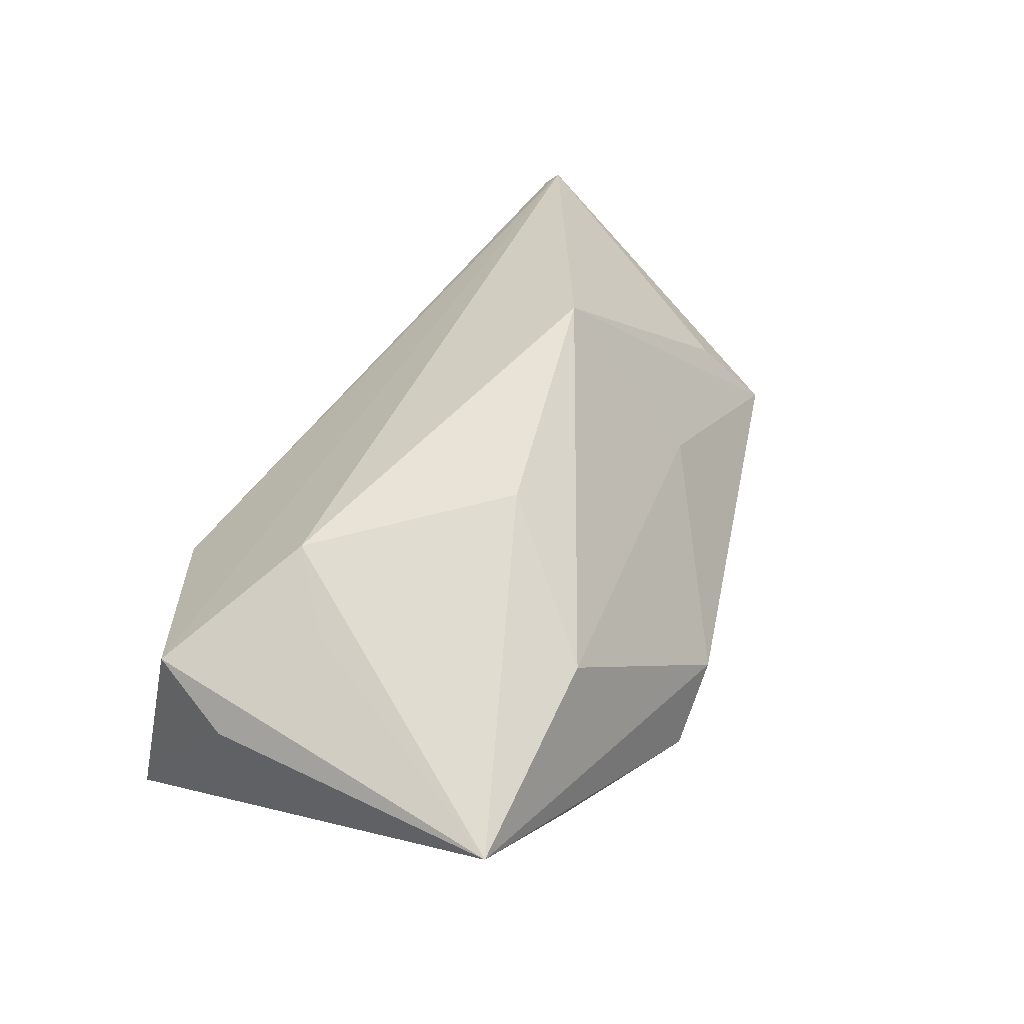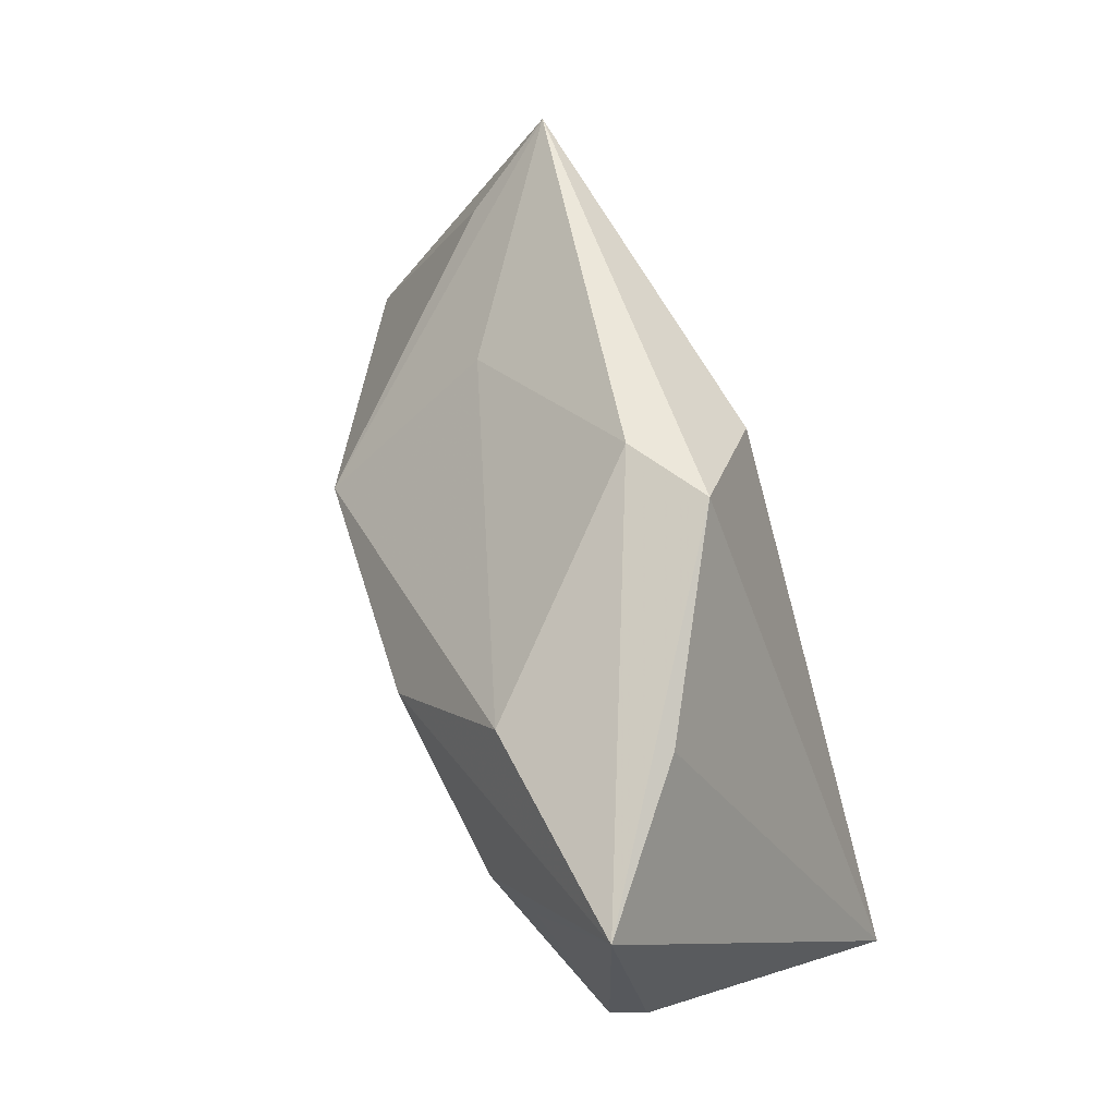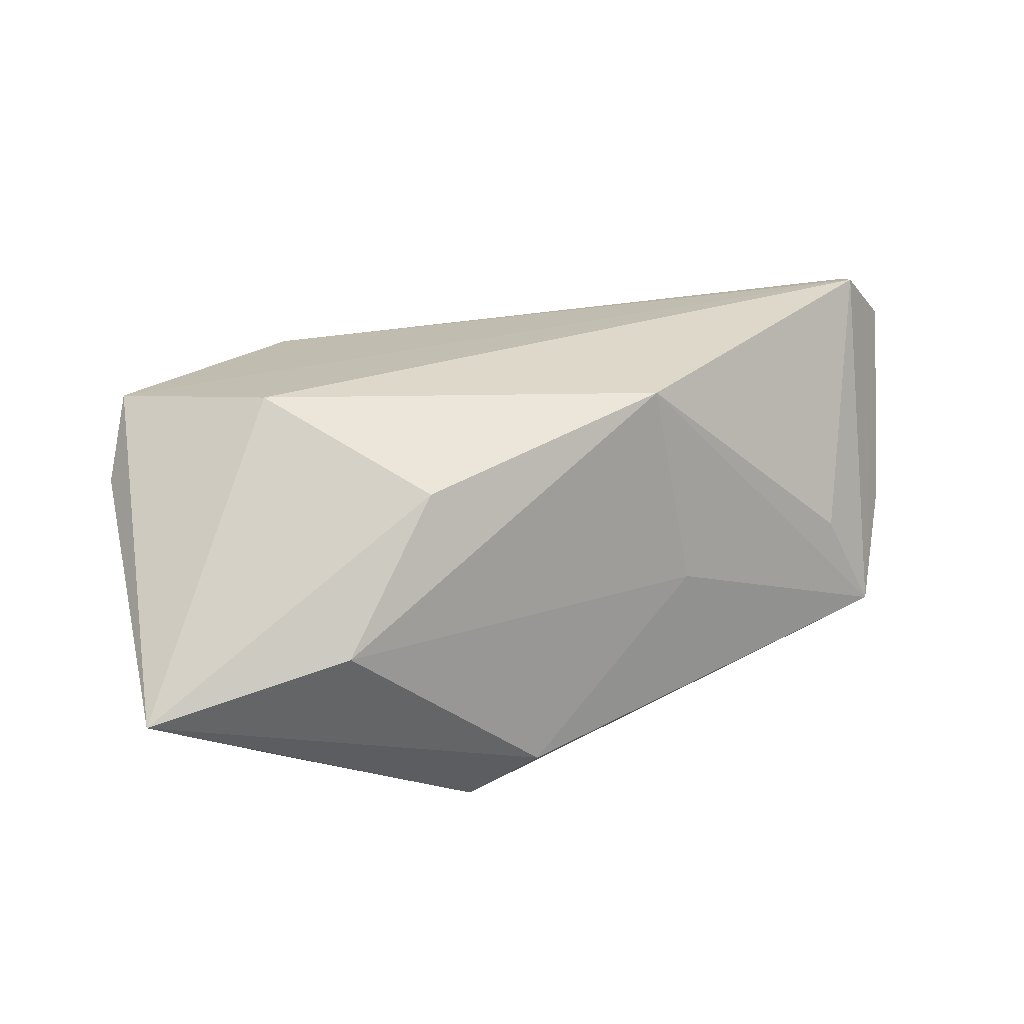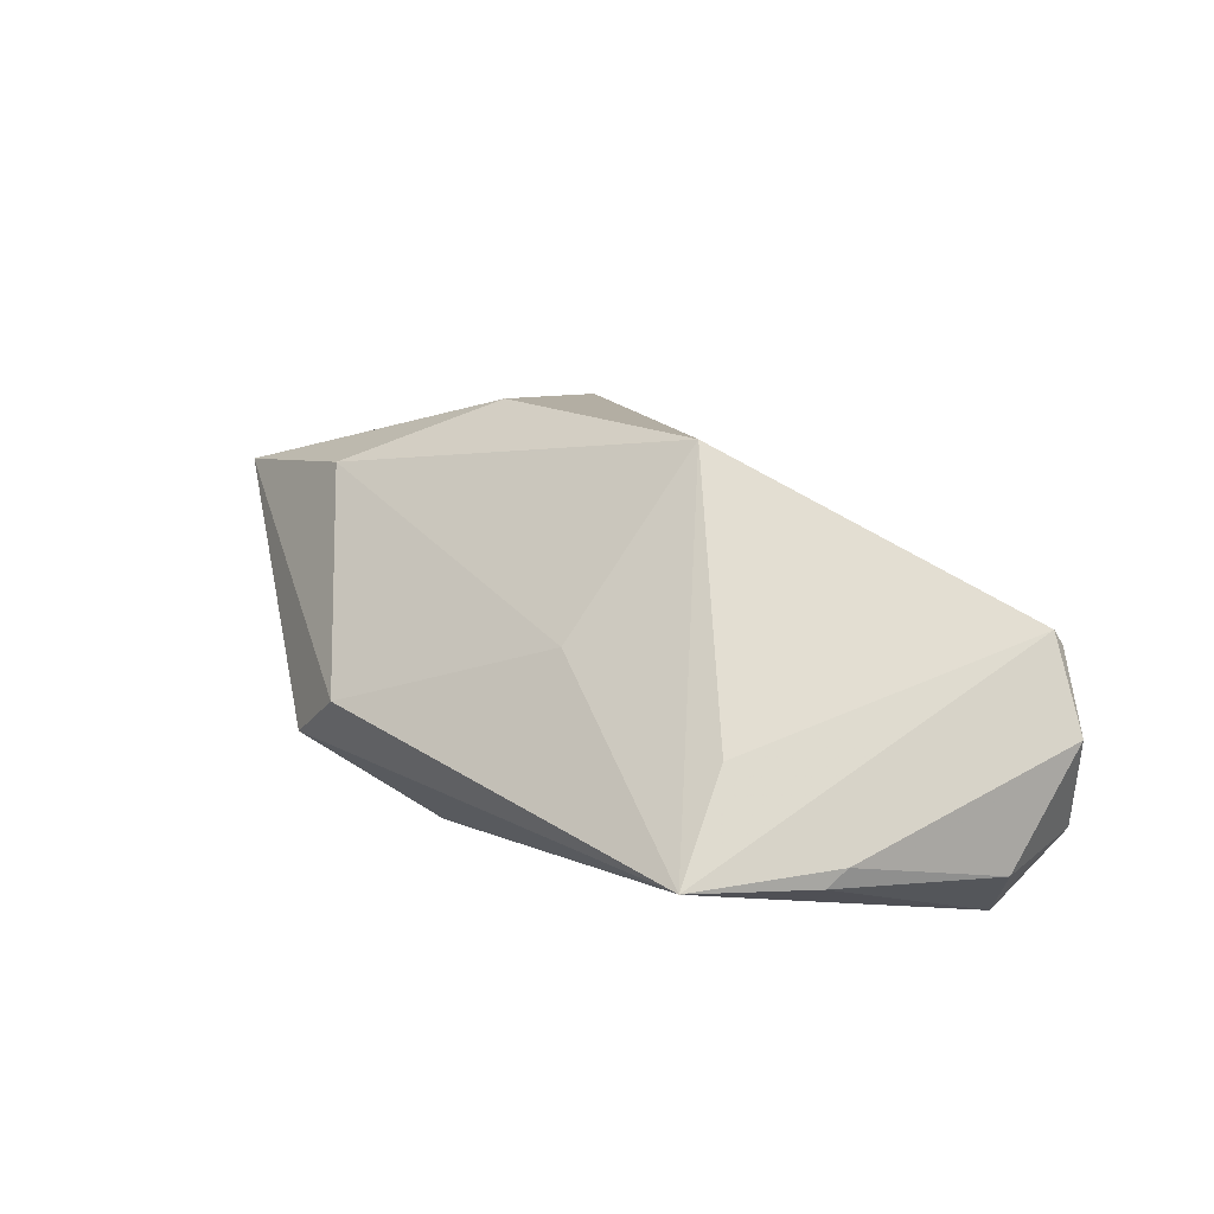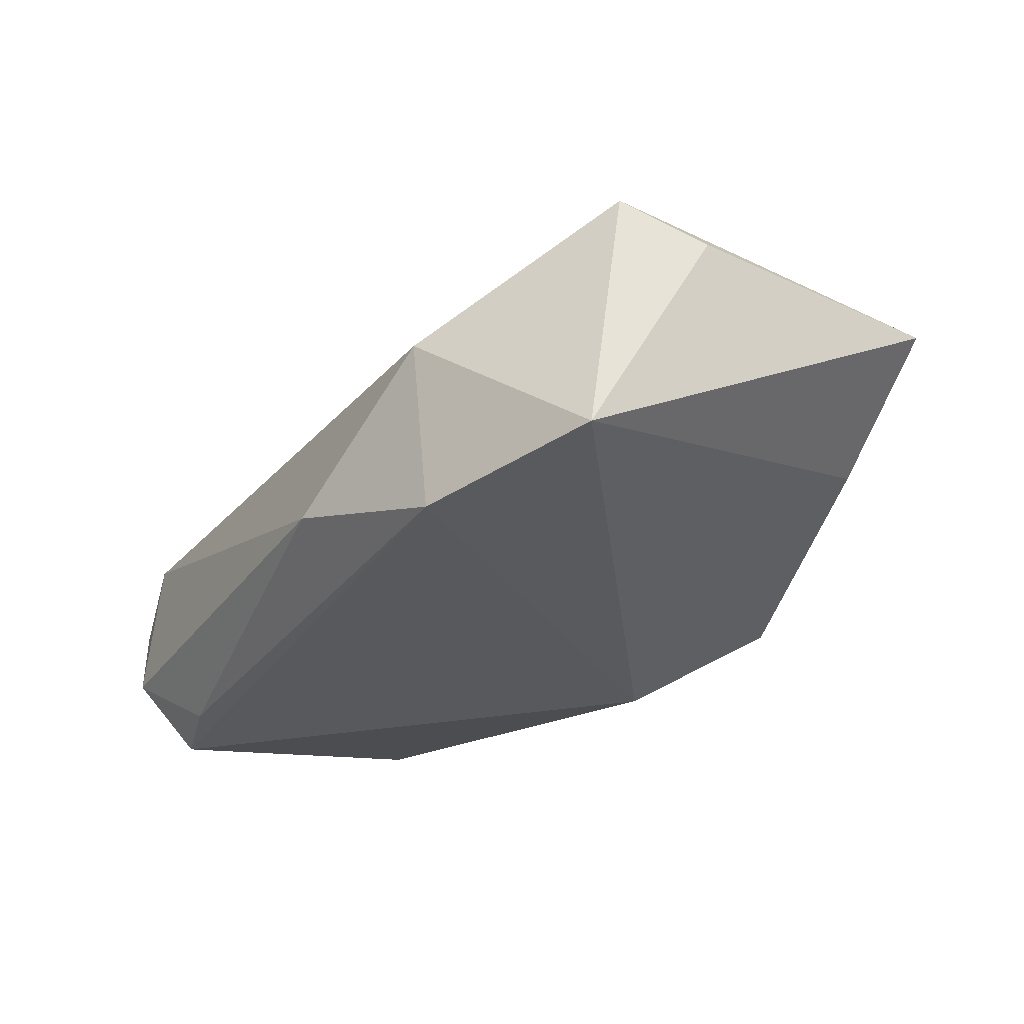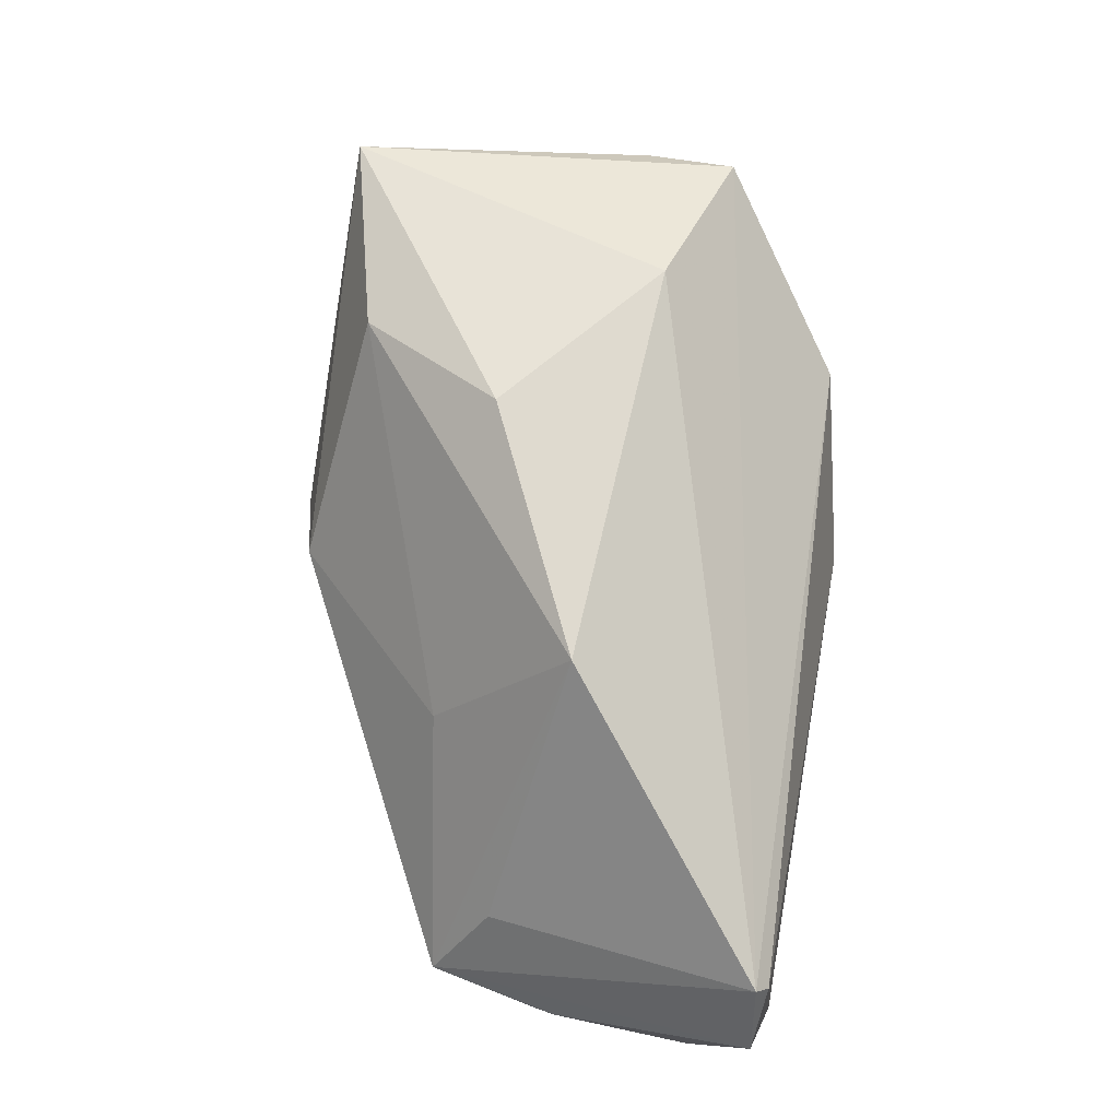
<metadata>
{"format":"obj","ext":"obj","renderer":"f3d","projection":"perspective","resolution":1024,"background":"white","views":[{"elev":54.2,"azim":129.6,"up":"+Z"},{"elev":76.8,"azim":69.5,"up":"+Y"},{"elev":62.1,"azim":177.6,"up":"+Z"},{"elev":12.8,"azim":-105.7,"up":"+Z"},{"elev":-29.5,"azim":62.0,"up":"+Z"},{"elev":71.5,"azim":-79.7,"up":"+Z"}]}
</metadata>
<code>
v 0.02882 -0.003094 0.02454
v 0.02876 -0.02612 0.002498
v 0.007286 0.01376 0.0273
v -0.005304 0.03724 -0.004665
v -0.05433 0.01131 -0.01321
v 0.01803 0.03223 0.01888
v -0.03976 -0.02624 -0.01912
v -0.04847 0.004937 -0.001976
v 0.02984 -0.0245 -0.01966
v -0.05199 -0.03129 -0.01086
v -0.0577 -0.00498 -0.01087
v 0.02753 0.03847 0.002558
v -0.02233 -0.0006679 0.0262
v 0.05059 0.001997 0.01291
v 0.05213 -0.01561 -0.01788
v -0.05873 -0.02899 0.0004451
v -0.005475 0.02452 -0.01966
v 0.04879 -0.009036 0.01668
v -0.02655 0.01578 0.005259
v 0.003934 0.03971 -0.01048
v -0.05242 -0.02954 0.008546
v 0.008801 -0.03129 -0.01258
v -0.05335 -0.02801 0.01048
v 0.04367 0.03898 0.01564
v -0.05713 -0.002807 -0.01311
v 0.03578 0.006129 0.02107
v -0.0505 -0.02355 -0.01966
v -0.05796 -0.02203 -0.01331
f 20 4 24
f 9 15 2
f 2 15 18
f 5 19 4
f 4 20 5
f 24 18 14
f 14 15 24
f 18 15 14
f 12 20 24
f 24 15 12
f 12 15 20
f 9 2 22
f 23 2 18
f 23 5 16
f 21 22 2
f 2 23 21
f 21 23 16
f 19 5 13
f 10 21 16
f 22 21 10
f 16 28 10
f 10 28 27
f 17 5 20
f 17 27 5
f 9 27 17
f 17 15 9
f 20 15 17
f 26 18 24
f 1 23 18
f 1 13 23
f 18 26 1
f 1 26 24
f 24 4 6
f 4 19 6
f 19 13 6
f 5 23 8
f 8 13 5
f 23 13 8
f 16 5 11
f 11 28 16
f 5 27 25
f 27 28 25
f 25 11 5
f 28 11 25
f 22 10 7
f 7 10 27
f 9 22 7
f 7 27 9
f 3 1 24
f 24 6 3
f 13 1 3
f 3 6 13

</code>
